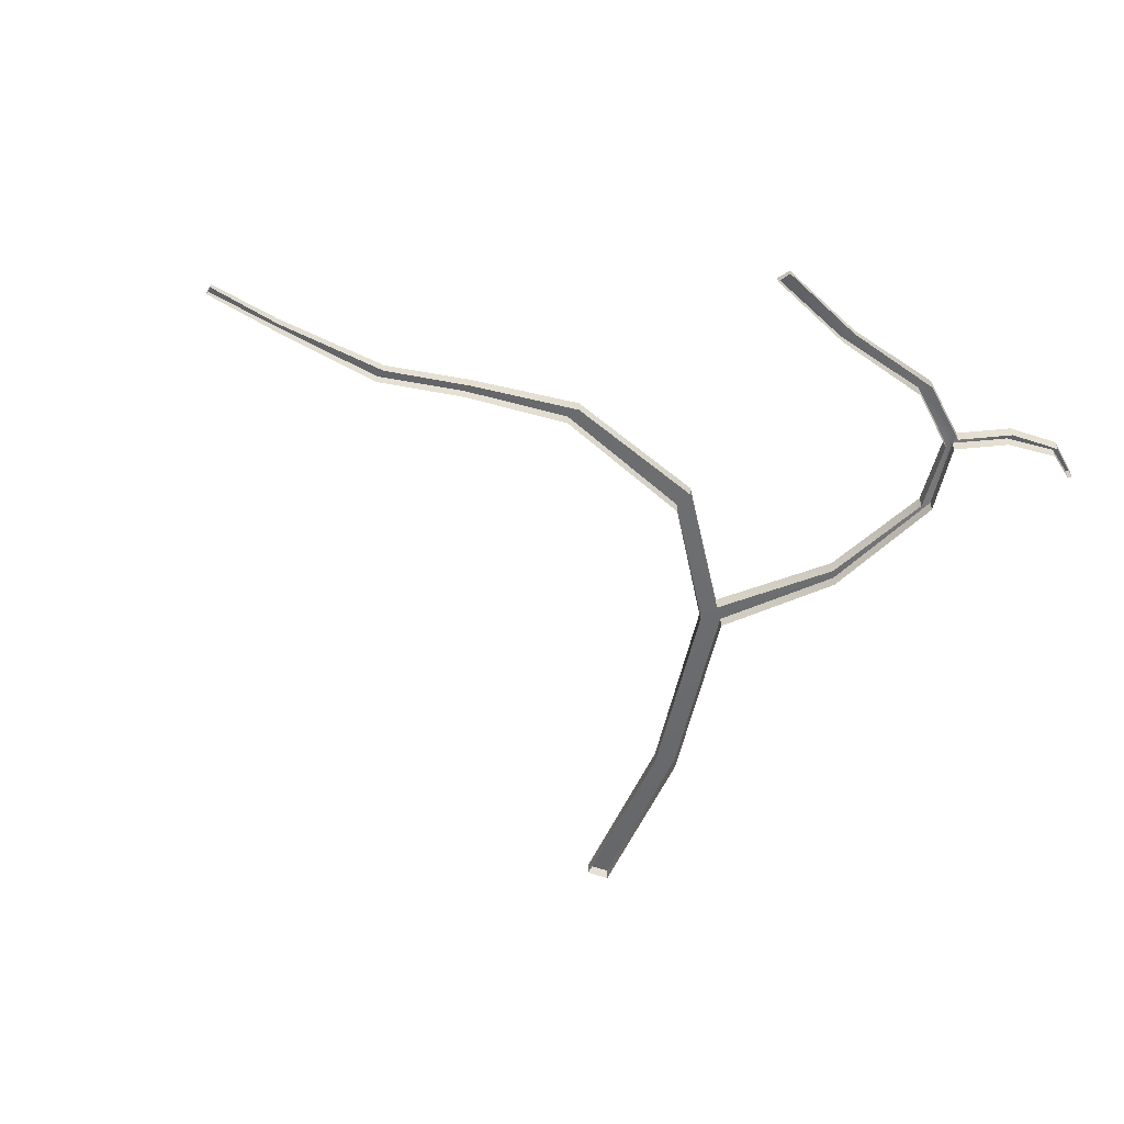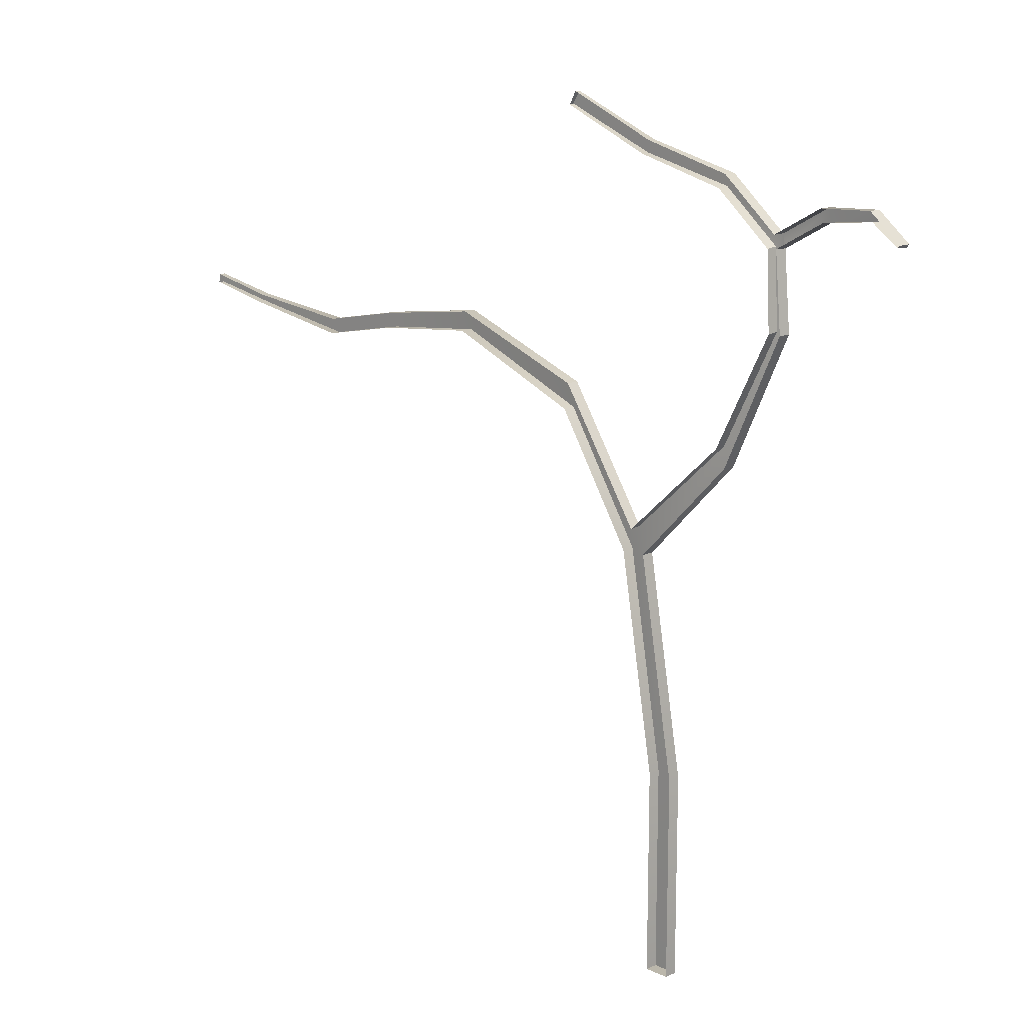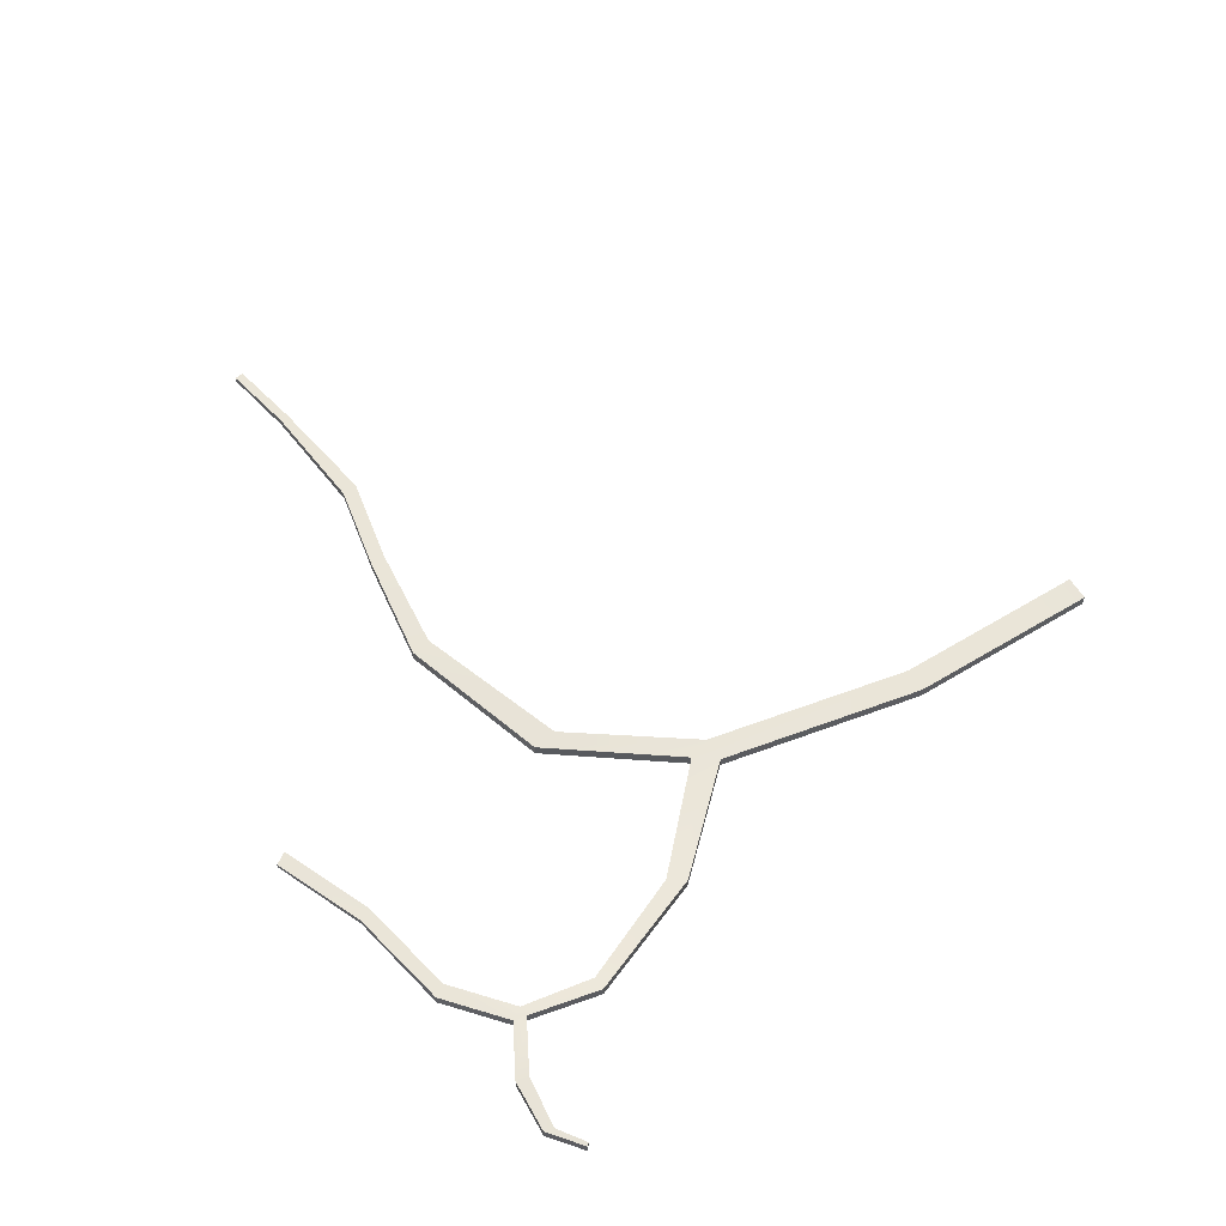
<metadata>
{"format":"obj","ext":"obj","renderer":"f3d","projection":"perspective","resolution":1024,"background":"white","views":[{"elev":-52.1,"azim":157.5,"up":"+Z"},{"elev":14.2,"azim":-134.3,"up":"+Y"},{"elev":59.8,"azim":-121.8,"up":"+Z"}]}
</metadata>
<code>
v  -2 0 -2.54
v  2 0 -2.54
v  2 32 -2.54
v  -2 32 -2.54
v  107.7 96.53 -1.272
v  108 95.1 -1.272
v  108 95.1 -2.227
v  107.7 96.53 -2.227
v  -2 0 -4.54
v  2 0 -4.54
v  2 32 -4.54
v  -2 32 -4.54
v  44.79 97.37 -0.227
v  45.51 94.2 -0.227
v  63.16 92.5 -0.4245
v  62.9 94.97 -0.4245
v  45.51 94.2 -2.227
v  63.16 92.5 -2.227
v  44.79 97.37 -2.227
v  62.9 94.97 -2.227
v  77.44 89.8 -0.6168
v  77.18 92.27 -0.6168
v  77.44 89.8 -2.227
v  77.18 92.27 -2.227
v  96.07 92.76 -0.8067
v  95.82 94.19 -0.8067
v  96.07 92.76 -2.227
v  95.82 94.19 -2.227
v  4.333 65.82 -2.153
v  8.333 65.82 -2.153
v  8.333 65.82 -4.153
v  4.333 65.82 -4.153
v  21.63 85.32 -1.384
v  20.91 89.37 -1.384
v  6.967 69.46 -2.153
v  21.63 85.32 -3.384
v  6.804 69.32 -4.153
v  20.91 89.37 -3.384
v  24.5 130.8 1.079
v  24.33 130.7 0.1993
v  23.21 132.8 0.2017
v  23.21 132.8 1.082
v  -8.733 83.88 -3.296
v  -8.57 84.02 -1.296
v  -10.38 81.26 -1.294
v  -10.38 81.26 -3.294
v  -6.188 121 0.9208
v  -6.351 120.9 -1.079
v  9.635 124.4 0.3565
v  9.798 124.6 1.619
v  -7.477 122.9 -1.077
v  -7.477 122.9 0.9232
v  8.509 126.5 1.621
v  8.509 126.5 0.3589
v  -16.85 101.4 -2.002
v  -16.69 101.5 -0.0024
v  -18.87 101.4 -2
v  -18.87 101.4 -0
v  -15.34 113.2 -0.8852
v  -15.18 113.3 1.115
v  -37.56 115.5 -0.8519
v  -37.57 115.4 1.149
v  -38 115.9 1.118
v  -38 115.9 -0.8824
v  -16.47 115.3 1.117
v  -16.88 113.2 1.148
v  -16.47 115.3 -0.8828
v  -16.86 113.3 -0.8522
v  -24.89 117.5 1.151
v  -24.88 117.6 -0.8495
v  -24.48 119.6 1.12
v  -24.48 119.6 -0.8801
v  -33.26 118.4 1.151
v  -33.25 118.5 -0.8493
v  -32.85 120 1.12
v  -32.85 120 -0.8798
g pCube1
f 1 2 3
f 3 4 1
f 5 6 7
f 7 8 5
f 9 10 2
f 2 1 9
f 2 10 11
f 11 3 2
f 9 1 4
f 4 12 9
f 13 14 15
f 15 16 13
f 14 17 18
f 18 15 14
f 19 13 16
f 16 20 19
f 16 15 21
f 21 22 16
f 15 18 23
f 23 21 15
f 20 16 22
f 22 24 20
f 22 21 25
f 25 26 22
f 21 23 27
f 27 25 21
f 24 22 26
f 26 28 24
f 26 25 6
f 6 5 26
f 25 27 7
f 7 6 25
f 28 26 5
f 5 8 28
f 29 4 3
f 3 30 29
f 30 3 11
f 11 31 30
f 32 12 4
f 4 29 32
f 30 33 34
f 30 34 35
f 29 30 35
f 33 30 31
f 31 36 33
f 37 35 34
f 34 38 37
f 34 33 14
f 14 13 34
f 14 33 36
f 36 17 14
f 19 38 34
f 34 13 19
f 39 40 41
f 41 42 39
f 35 37 43
f 43 44 35
f 32 29 45
f 45 46 32
f 29 35 44
f 44 45 29
f 47 48 49
f 49 50 47
f 51 52 53
f 53 54 51
f 52 47 50
f 50 53 52
f 50 49 40
f 40 39 50
f 54 53 42
f 42 41 54
f 53 50 39
f 39 42 53
f 44 43 55
f 55 56 44
f 57 46 45
f 45 58 57
f 58 45 44
f 44 56 58
f 56 55 59
f 59 60 56
f 61 62 63
f 63 64 61
f 58 56 60
f 58 60 65
f 58 65 66
f 60 59 48
f 48 47 60
f 67 65 52
f 52 51 67
f 65 60 47
f 47 52 65
f 66 68 57
f 57 58 66
f 68 66 69
f 69 70 68
f 66 65 71
f 71 69 66
f 65 67 72
f 72 71 65
f 70 69 73
f 73 74 70
f 69 71 75
f 75 73 69
f 71 72 76
f 76 75 71
f 74 73 62
f 62 61 74
f 73 75 63
f 63 62 73
f 75 76 64
f 64 63 75

</code>
